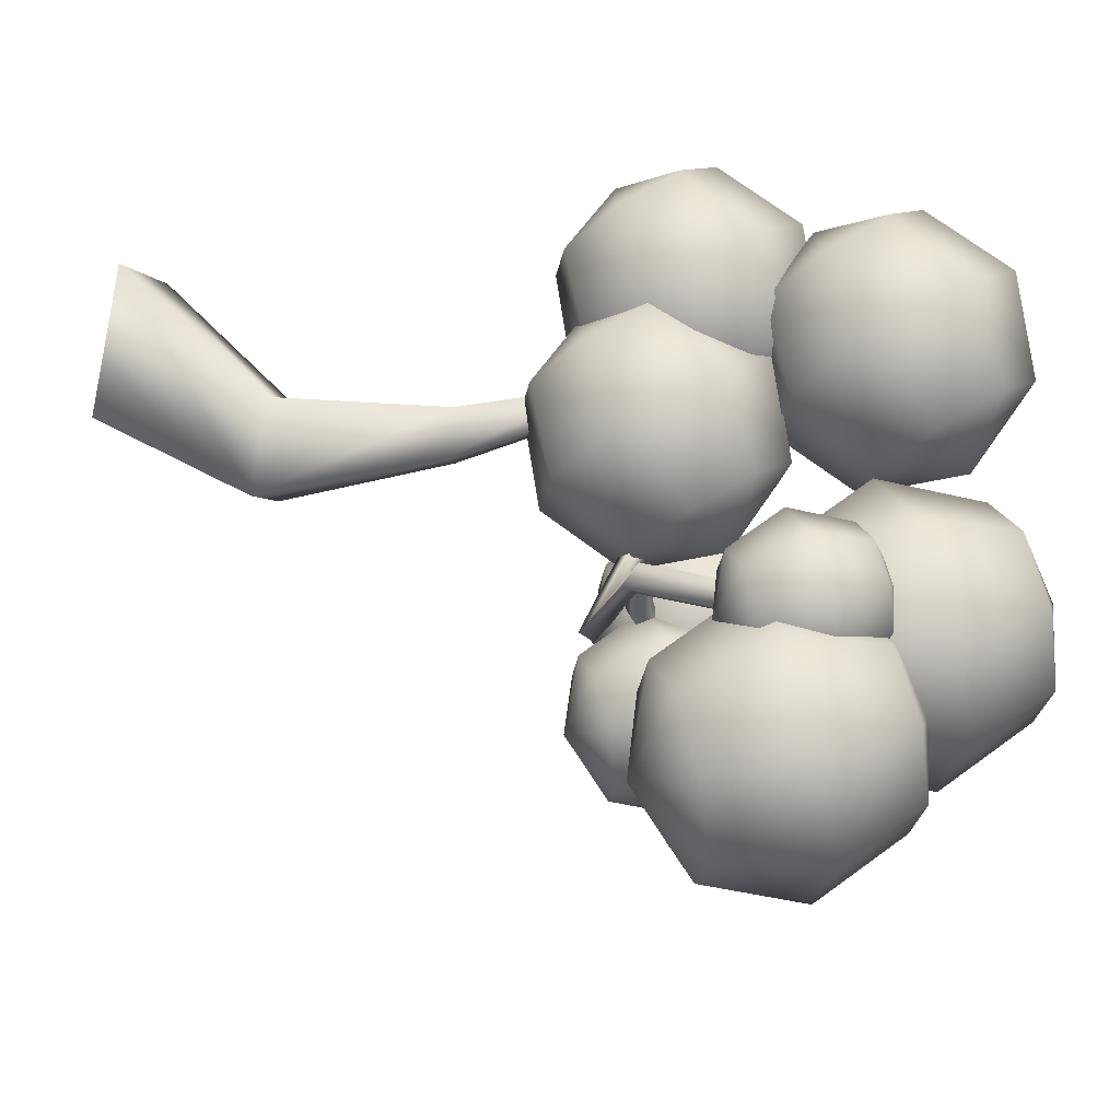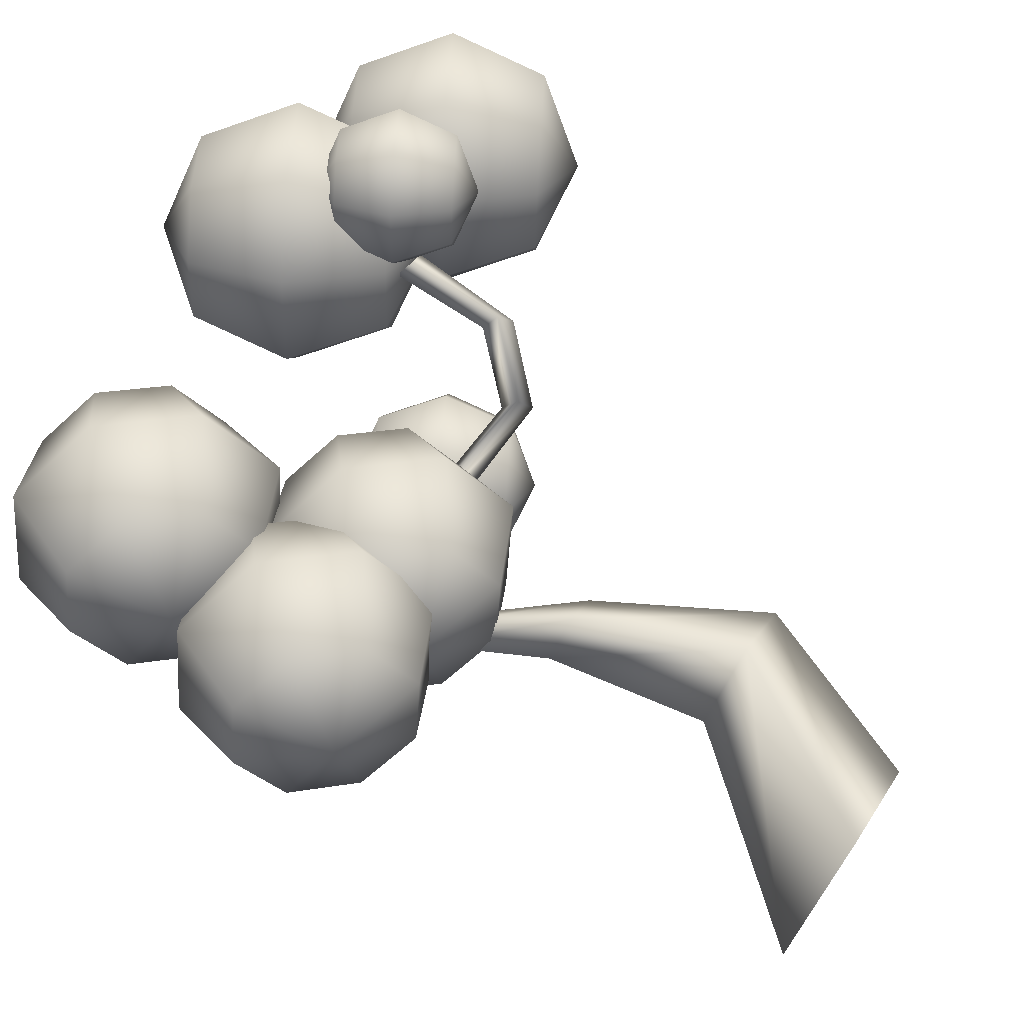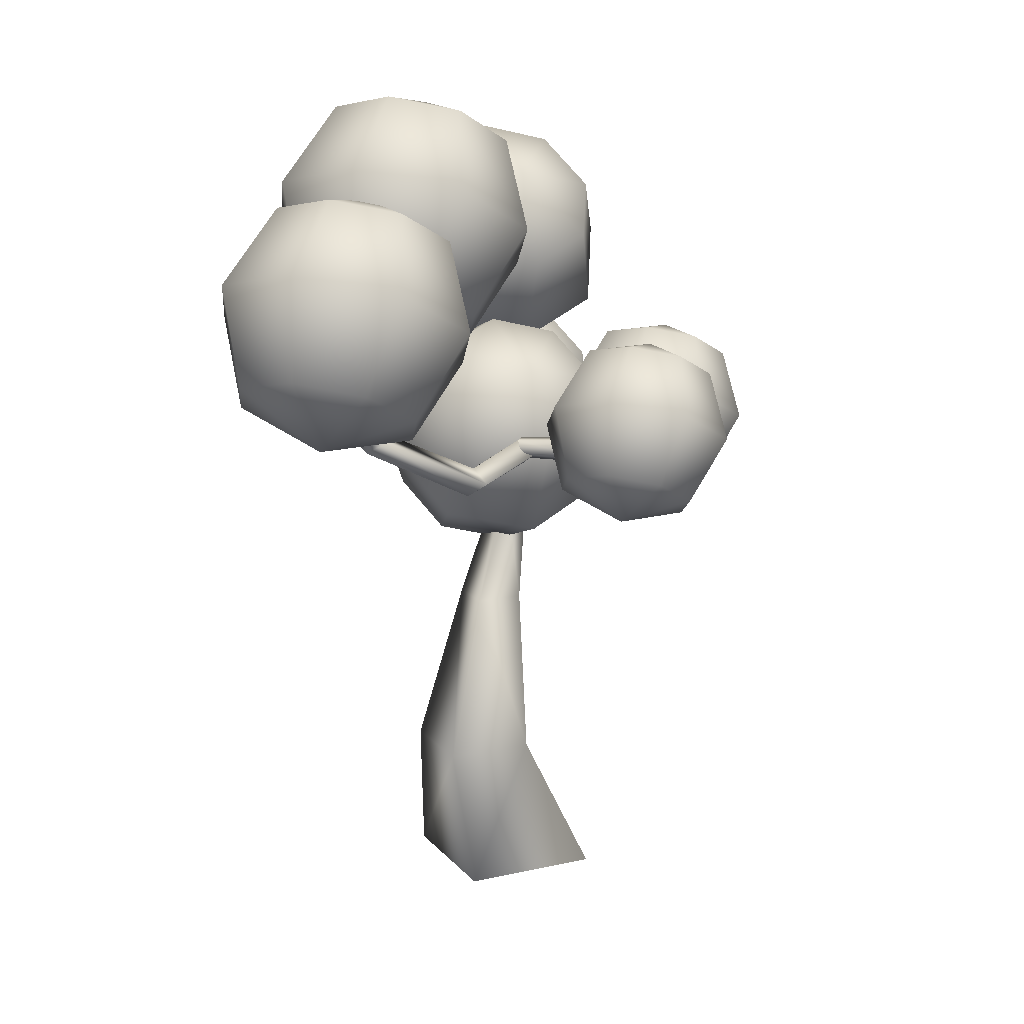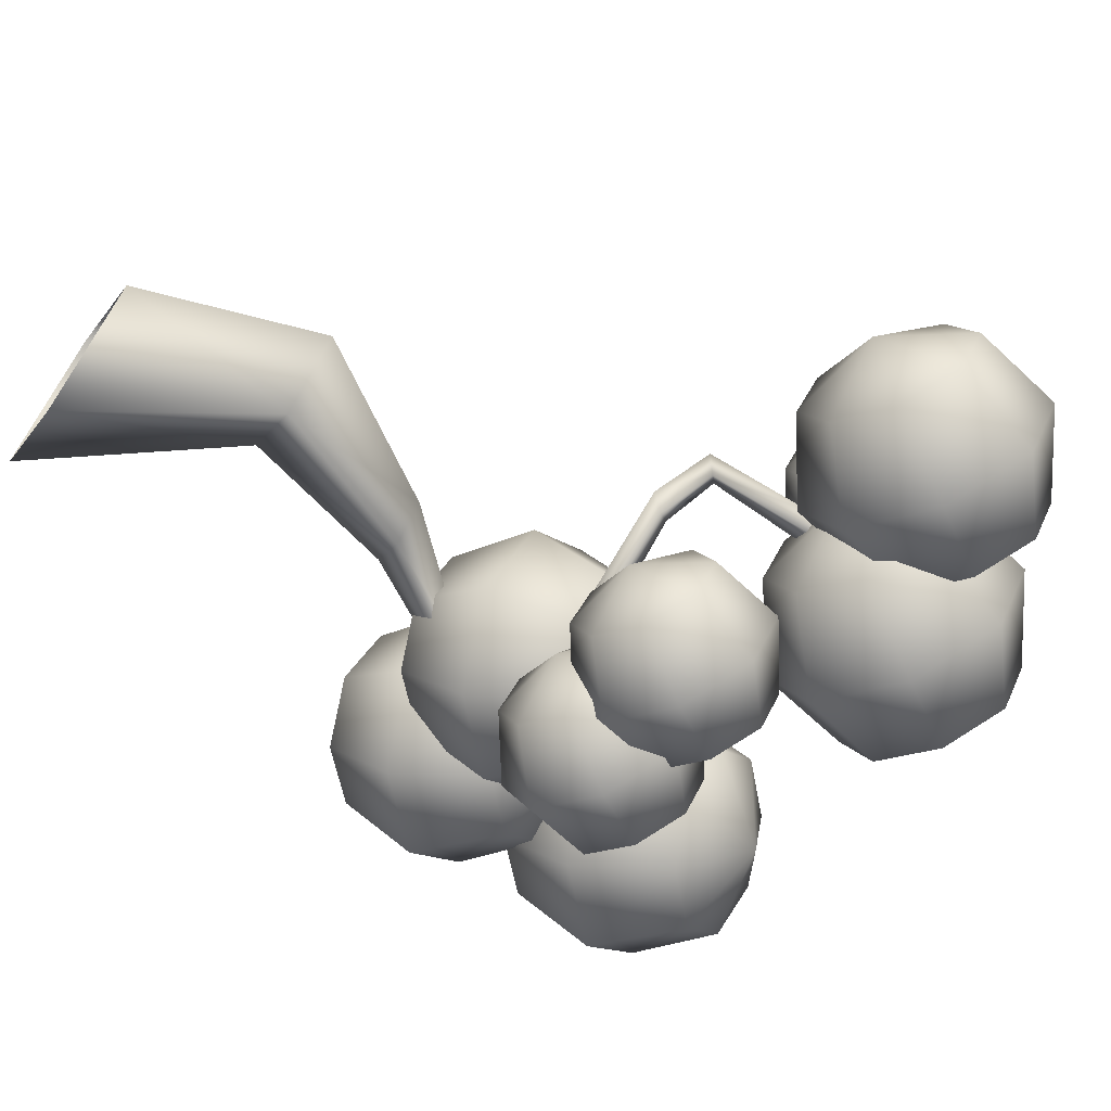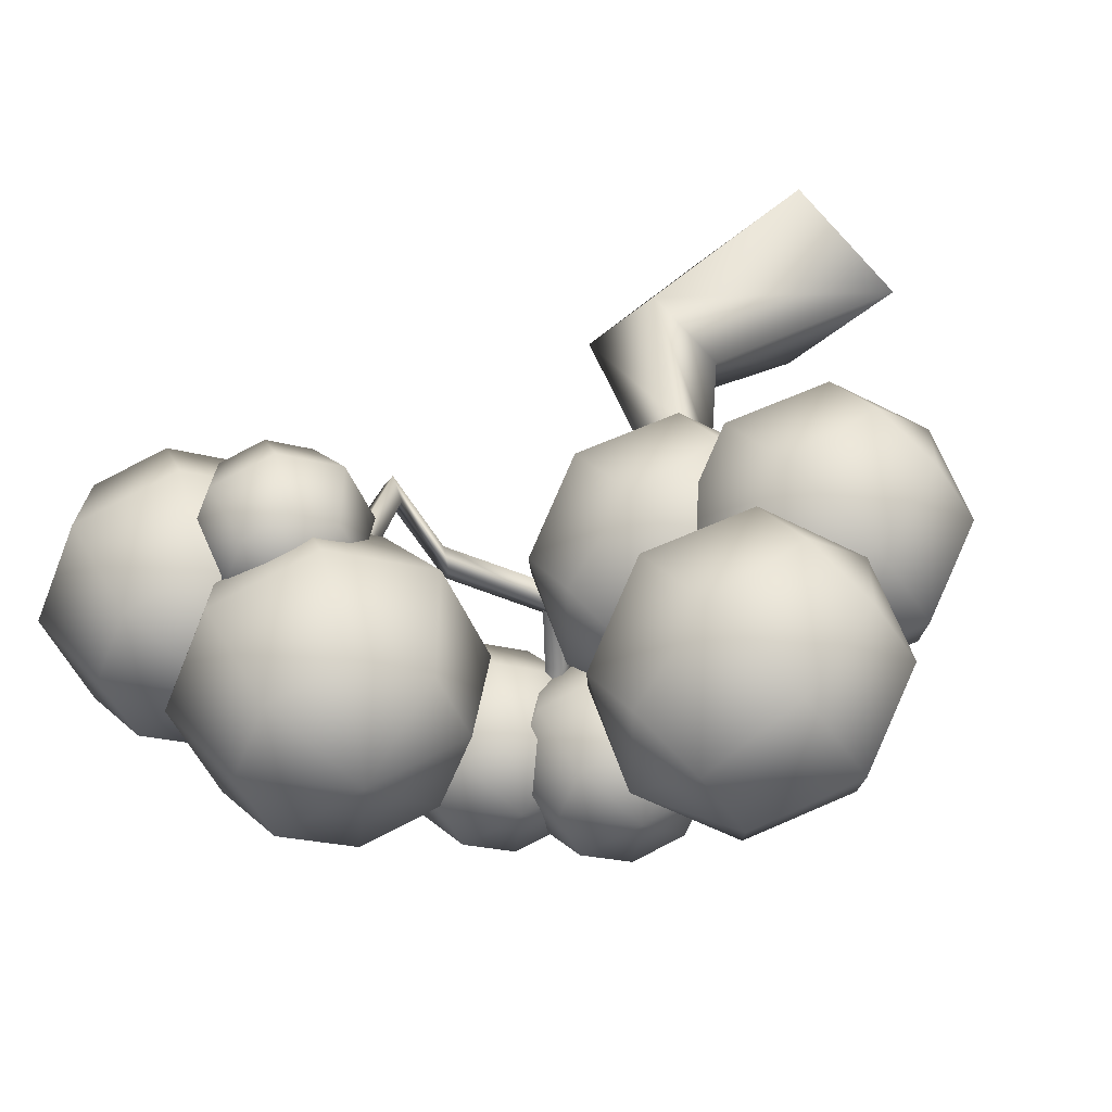
<metadata>
{"format":"obj","ext":"obj","renderer":"f3d","projection":"perspective","resolution":1024,"background":"white","views":[{"elev":44.0,"azim":104.0,"up":"+Z"},{"elev":72.0,"azim":-56.1,"up":"+Z"},{"elev":15.3,"azim":109.3,"up":"+Y"},{"elev":-68.1,"azim":55.0,"up":"+Z"},{"elev":36.4,"azim":-164.7,"up":"+Z"}]}
</metadata>
<code>
v  -1.188 35.73 -8.127
v  -0.3827 34.36 -11.96
v  -2.716 32.99 -10.84
v  -3.683 32.42 -8.127
v  -2.716 32.99 -5.419
v  -0.3827 34.36 -4.297
v  1.951 35.73 -5.419
v  2.918 36.3 -8.127
v  1.951 35.73 -10.84
v  1.56 31.06 -13.54
v  -1.74 29.12 -11.96
v  -3.107 28.31 -8.127
v  -1.74 29.12 -4.297
v  1.56 31.06 -2.711
v  4.861 33 -4.297
v  6.228 33.81 -8.127
v  4.861 33 -11.96
v  3.504 27.76 -11.96
v  1.17 26.39 -10.84
v  0.2033 25.82 -8.127
v  1.17 26.39 -5.419
v  3.504 27.76 -4.297
v  5.837 29.13 -5.419
v  6.804 29.7 -8.127
v  5.837 29.13 -10.84
v  4.309 26.39 -8.127
v  -2.778 33.27 -0.1374
v  -6.24 35.61 3.435
v  -3.059 34.31 5.252
v  -0.3971 31.58 4.516
v  0.1874 29.01 1.659
v  -1.648 28.11 -1.646
v  -4.829 29.41 -3.462
v  -7.491 32.14 -2.727
v  -8.076 34.71 0.1303
v  -10.01 33.75 6.979
v  -5.508 31.92 9.548
v  -1.743 28.05 8.508
v  -0.916 24.42 4.467
v  -3.512 23.15 -0.2067
v  -8.01 24.98 -2.776
v  -11.78 28.85 -1.735
v  -12.6 32.48 2.305
v  -11.87 28.78 8.418
v  -8.689 27.49 10.23
v  -6.027 24.75 9.499
v  -5.442 22.19 6.642
v  -7.278 21.29 3.337
v  -10.46 22.58 1.52
v  -13.12 25.32 2.256
v  -13.71 27.89 5.113
v  -10.74 23.62 6.91
v  -9.983 33.27 2.874
v  -13.44 35.61 6.447
v  -10.26 34.31 8.263
v  -7.601 31.58 7.527
v  -7.017 29.01 4.67
v  -8.853 28.11 1.365
v  -12.03 29.41 -0.4512
v  -14.7 32.14 0.2845
v  -15.28 34.71 3.142
v  -17.21 33.75 9.99
v  -12.71 31.92 12.56
v  -8.947 28.05 11.52
v  -8.12 24.42 7.478
v  -10.72 23.15 2.805
v  -15.21 24.98 0.2355
v  -18.98 28.85 1.276
v  -19.81 32.48 5.316
v  -19.07 28.78 11.43
v  -15.89 27.49 13.25
v  -13.23 24.75 12.51
v  -12.65 22.19 9.653
v  -14.48 21.29 6.348
v  -17.66 22.58 4.532
v  -20.33 25.32 5.267
v  -20.91 27.89 8.124
v  -17.94 23.62 9.921
v  -8.644 44.42 2.471
v  -12.24 46.84 6.183
v  -8.936 45.49 8.071
v  -6.17 42.66 7.306
v  -5.562 39.99 4.338
v  -7.47 39.05 0.9042
v  -10.77 40.4 -0.9833
v  -13.54 43.24 -0.2189
v  -14.15 45.91 2.75
v  -16.15 44.91 9.865
v  -11.48 43 12.53
v  -7.567 38.99 11.45
v  -6.709 35.22 7.255
v  -9.406 33.89 2.4
v  -14.08 35.8 -0.2698
v  -17.99 39.82 0.8112
v  -18.85 43.59 5.009
v  -18.09 39.75 11.36
v  -14.78 38.4 13.25
v  -12.02 35.56 12.48
v  -11.41 32.9 9.515
v  -13.32 31.96 6.081
v  -16.62 33.31 4.194
v  -19.39 36.15 4.958
v  -20 38.82 7.927
v  -16.92 34.39 9.793
v  -7.271 35.73 -7.352
v  -6.467 34.36 -11.18
v  -8.8 32.99 -10.06
v  -9.767 32.42 -7.352
v  -8.8 32.99 -4.644
v  -6.467 34.36 -3.522
v  -4.133 35.73 -4.644
v  -3.166 36.3 -7.352
v  -4.133 35.73 -10.06
v  -4.523 31.06 -12.77
v  -7.824 29.12 -11.18
v  -9.191 28.31 -7.352
v  -7.824 29.12 -3.522
v  -4.523 31.06 -1.936
v  -1.223 33 -3.522
v  0.1439 33.81 -7.352
v  -1.223 33 -11.18
v  -2.58 27.76 -11.18
v  -4.914 26.39 -10.06
v  -5.881 25.82 -7.352
v  -4.914 26.39 -4.644
v  -2.58 27.76 -3.522
v  -0.2466 29.13 -4.644
v  0.72 29.7 -7.352
v  -0.2466 29.13 -10.06
v  -1.775 26.39 -7.352
v  1.83 49.52 4.581
v  2.938 47.64 -0.694
v  -0.2757 45.75 0.851
v  -1.607 44.96 4.581
v  -0.2757 45.75 8.311
v  2.938 47.64 9.856
v  6.153 49.53 8.311
v  7.484 50.32 4.581
v  6.153 49.53 0.851
v  5.615 43.09 -2.879
v  1.069 40.42 -0.694
v  -0.8136 39.31 4.581
v  1.069 40.42 9.856
v  5.615 43.09 12.04
v  10.16 45.77 9.856
v  12.04 46.88 4.581
v  10.16 45.77 -0.694
v  8.291 38.55 -0.694
v  5.077 36.66 0.851
v  3.746 35.87 4.581
v  5.077 36.66 8.311
v  8.291 38.55 9.856
v  11.51 40.44 8.311
v  12.84 41.23 4.581
v  11.51 40.44 0.851
v  9.4 36.67 4.581
v  7.022 42.47 9.171
v  7.672 41.37 6.079
v  5.788 40.26 6.984
v  5.008 39.8 9.171
v  5.788 40.26 11.36
v  7.672 41.37 12.26
v  9.556 42.48 11.36
v  10.34 42.94 9.171
v  9.556 42.48 6.984
v  9.241 38.7 4.798
v  6.577 37.13 6.079
v  5.473 36.48 9.171
v  6.577 37.13 12.26
v  9.241 38.7 13.54
v  11.91 40.27 12.26
v  13.01 40.92 9.171
v  11.91 40.27 6.079
v  10.81 36.04 6.079
v  8.926 34.93 6.984
v  8.145 34.47 9.171
v  8.926 34.93 11.36
v  10.81 36.04 12.26
v  12.69 37.15 11.36
v  13.47 37.61 9.171
v  12.69 37.15 6.984
v  11.46 34.93 9.171
v  10.32 44.91 4.603
v  11.38 43.1 -0.4741
v  8.289 41.28 1.013
v  7.008 40.52 4.603
v  8.289 41.28 8.193
v  11.38 43.1 9.68
v  14.48 44.92 8.193
v  15.76 45.67 4.603
v  14.48 44.92 1.013
v  13.96 38.72 -2.577
v  9.584 36.15 -0.4741
v  7.771 35.08 4.603
v  9.584 36.15 9.68
v  13.96 38.72 11.78
v  18.33 41.3 9.68
v  20.15 42.37 4.603
v  18.33 41.3 -0.4741
v  16.53 34.35 -0.4741
v  13.44 32.53 1.013
v  12.16 31.77 4.603
v  13.44 32.53 8.193
v  16.53 34.35 9.68
v  19.63 36.17 8.193
v  20.91 36.92 4.603
v  19.63 36.17 1.013
v  17.6 32.54 4.603
v  -1.376 -0.0753 3.031
v  -7.077 -0.0753 -2.671
v  -1.243 9.804 -0.5224
v  2.31 9.804 3.031
v  -12.78 -0.0753 3.031
v  -4.796 9.804 3.031
v  -7.077 -0.0753 8.732
v  -1.243 9.804 6.583
v  -4.54 18.39 1.108
v  -8.531 24.27 2.022
v  -7.605 24.27 3.031
v  -2.618 18.39 3.031
v  -6.462 18.39 3.031
v  -9.539 24.31 3.031
v  -4.54 18.39 4.953
v  -8.613 24.3 4.039
v  -6.617 28.11 -0.4299
v  -5.998 27.56 0.5766
v  -7.273 28.73 0.5805
v  -6.654 28.18 1.587
v  -2.345 28.69 -1.354
v  -2.051 27.92 -0.3479
v  -2.638 29.55 -0.344
v  -2.344 28.78 0.6624
v  5.002 28.08 -0.2225
v  5.479 27.41 0.7839
v  4.505 28.83 0.7878
v  4.982 28.16 1.794
v  6.686 30.46 5.323
v  7.287 29.93 6.329
v  6.049 31.07 6.333
v  6.65 30.53 7.34
v  6.94 36.78 5.381
v  7.708 36.28 6.305
v  6.016 36.62 6.358
v  6.783 36.12 7.282
v  -8.084 22.77 3.916
v  -7.19 22.94 3.346
v  -6.189 26.21 6.68
v  -7.262 26.01 7.365
v  -7.445 23.56 2.507
v  -6.494 26.96 5.672
v  -8.496 23.77 2.558
v  -7.757 27.21 5.734
v  -8.891 23.28 3.429
v  -8.231 26.62 6.78
v  -5.855 29.7 7.739
v  -6.503 29.58 8.152
v  -6.04 30.15 7.131
v  -6.801 30.3 7.168
v  -7.087 29.95 7.799
v  -0.9393 28.33 -0.4395
v  -1.535 28.78 -0.3011
v  -1.895 28.84 -3.656
v  -1.179 28.3 -3.822
v  -1.276 29.48 -0.1636
v  -1.583 29.68 -3.49
v  -0.5202 29.46 -0.217
v  -0.6755 29.66 -3.555
v  -0.3119 28.75 -0.3875
v  -0.4253 28.81 -3.759
v  -1.736 30.07 -5.923
v  -1.304 29.75 -6.023
v  -1.549 30.58 -5.823
v  -1.001 30.56 -5.862
v  -0.85 30.05 -5.985
o Arbol_07
g Arbol_07
f 1 2 3
f 1 3 4
f 1 4 5
f 1 5 6
f 1 6 7
f 1 7 8
f 1 8 9
f 1 9 2
f 2 10 11 3
f 3 11 12 4
f 4 12 13 5
f 5 13 14 6
f 6 14 15 7
f 7 15 16 8
f 8 16 17 9
f 9 17 10 2
f 10 18 19 11
f 11 19 20 12
f 12 20 21 13
f 13 21 22 14
f 14 22 23 15
f 15 23 24 16
f 16 24 25 17
f 17 25 18 10
f 26 19 18
f 26 20 19
f 26 21 20
f 26 22 21
f 26 23 22
f 26 24 23
f 26 25 24
f 26 18 25
f 27 28 29
f 27 29 30
f 27 30 31
f 27 31 32
f 27 32 33
f 27 33 34
f 27 34 35
f 27 35 28
f 28 36 37 29
f 29 37 38 30
f 30 38 39 31
f 31 39 40 32
f 32 40 41 33
f 33 41 42 34
f 34 42 43 35
f 35 43 36 28
f 36 44 45 37
f 37 45 46 38
f 38 46 47 39
f 39 47 48 40
f 40 48 49 41
f 41 49 50 42
f 42 50 51 43
f 43 51 44 36
f 52 45 44
f 52 46 45
f 52 47 46
f 52 48 47
f 52 49 48
f 52 50 49
f 52 51 50
f 52 44 51
f 53 54 55
f 53 55 56
f 53 56 57
f 53 57 58
f 53 58 59
f 53 59 60
f 53 60 61
f 53 61 54
f 54 62 63 55
f 55 63 64 56
f 56 64 65 57
f 57 65 66 58
f 58 66 67 59
f 59 67 68 60
f 60 68 69 61
f 61 69 62 54
f 62 70 71 63
f 63 71 72 64
f 64 72 73 65
f 65 73 74 66
f 66 74 75 67
f 67 75 76 68
f 68 76 77 69
f 69 77 70 62
f 78 71 70
f 78 72 71
f 78 73 72
f 78 74 73
f 78 75 74
f 78 76 75
f 78 77 76
f 78 70 77
f 79 80 81
f 79 81 82
f 79 82 83
f 79 83 84
f 79 84 85
f 79 85 86
f 79 86 87
f 79 87 80
f 80 88 89 81
f 81 89 90 82
f 82 90 91 83
f 83 91 92 84
f 84 92 93 85
f 85 93 94 86
f 86 94 95 87
f 87 95 88 80
f 88 96 97 89
f 89 97 98 90
f 90 98 99 91
f 91 99 100 92
f 92 100 101 93
f 93 101 102 94
f 94 102 103 95
f 95 103 96 88
f 104 97 96
f 104 98 97
f 104 99 98
f 104 100 99
f 104 101 100
f 104 102 101
f 104 103 102
f 104 96 103
f 105 106 107
f 105 107 108
f 105 108 109
f 105 109 110
f 105 110 111
f 105 111 112
f 105 112 113
f 105 113 106
f 106 114 115 107
f 107 115 116 108
f 108 116 117 109
f 109 117 118 110
f 110 118 119 111
f 111 119 120 112
f 112 120 121 113
f 113 121 114 106
f 114 122 123 115
f 115 123 124 116
f 116 124 125 117
f 117 125 126 118
f 118 126 127 119
f 119 127 128 120
f 120 128 129 121
f 121 129 122 114
f 130 123 122
f 130 124 123
f 130 125 124
f 130 126 125
f 130 127 126
f 130 128 127
f 130 129 128
f 130 122 129
f 131 132 133
f 131 133 134
f 131 134 135
f 131 135 136
f 131 136 137
f 131 137 138
f 131 138 139
f 131 139 132
f 132 140 141 133
f 133 141 142 134
f 134 142 143 135
f 135 143 144 136
f 136 144 145 137
f 137 145 146 138
f 138 146 147 139
f 139 147 140 132
f 140 148 149 141
f 141 149 150 142
f 142 150 151 143
f 143 151 152 144
f 144 152 153 145
f 145 153 154 146
f 146 154 155 147
f 147 155 148 140
f 156 149 148
f 156 150 149
f 156 151 150
f 156 152 151
f 156 153 152
f 156 154 153
f 156 155 154
f 156 148 155
f 157 158 159
f 157 159 160
f 157 160 161
f 157 161 162
f 157 162 163
f 157 163 164
f 157 164 165
f 157 165 158
f 158 166 167 159
f 159 167 168 160
f 160 168 169 161
f 161 169 170 162
f 162 170 171 163
f 163 171 172 164
f 164 172 173 165
f 165 173 166 158
f 166 174 175 167
f 167 175 176 168
f 168 176 177 169
f 169 177 178 170
f 170 178 179 171
f 171 179 180 172
f 172 180 181 173
f 173 181 174 166
f 182 175 174
f 182 176 175
f 182 177 176
f 182 178 177
f 182 179 178
f 182 180 179
f 182 181 180
f 182 174 181
f 183 184 185
f 183 185 186
f 183 186 187
f 183 187 188
f 183 188 189
f 183 189 190
f 183 190 191
f 183 191 184
f 184 192 193 185
f 185 193 194 186
f 186 194 195 187
f 187 195 196 188
f 188 196 197 189
f 189 197 198 190
f 190 198 199 191
f 191 199 192 184
f 192 200 201 193
f 193 201 202 194
f 194 202 203 195
f 195 203 204 196
f 196 204 205 197
f 197 205 206 198
f 198 206 207 199
f 199 207 200 192
f 208 201 200
f 208 202 201
f 208 203 202
f 208 204 203
f 208 205 204
f 208 206 205
f 208 207 206
f 208 200 207
f 209 210 211 212
f 210 213 214 211
f 213 215 216 214
f 215 209 212 216
f 217 218 219 220
f 221 222 218 217
f 223 224 222 221
f 220 219 224 223
f 211 217 220 212
f 214 221 217 211
f 216 223 221 214
f 212 220 223 216
f 219 218 225 226
f 218 222 227 225
f 222 224 228 227
f 224 219 226 228
f 226 225 229 230
f 225 227 231 229
f 227 228 232 231
f 228 226 230 232
f 230 229 233 234
f 229 231 235 233
f 231 232 236 235
f 232 230 234 236
f 234 233 237 238
f 233 235 239 237
f 235 236 240 239
f 236 234 238 240
f 237 241 242 238
f 239 243 241 237
f 240 244 243 239
f 238 242 244 240
f 245 246 247 248
f 246 249 250 247
f 249 251 252 250
f 251 253 254 252
f 253 245 248 254
f 247 255 256 248
f 250 257 255 247
f 252 258 257 250
f 254 259 258 252
f 248 256 259 254
f 260 261 262 263
f 261 264 265 262
f 264 266 267 265
f 266 268 269 267
f 268 260 263 269
f 262 270 271 263
f 265 272 270 262
f 267 273 272 265
f 269 274 273 267
f 263 271 274 269

</code>
